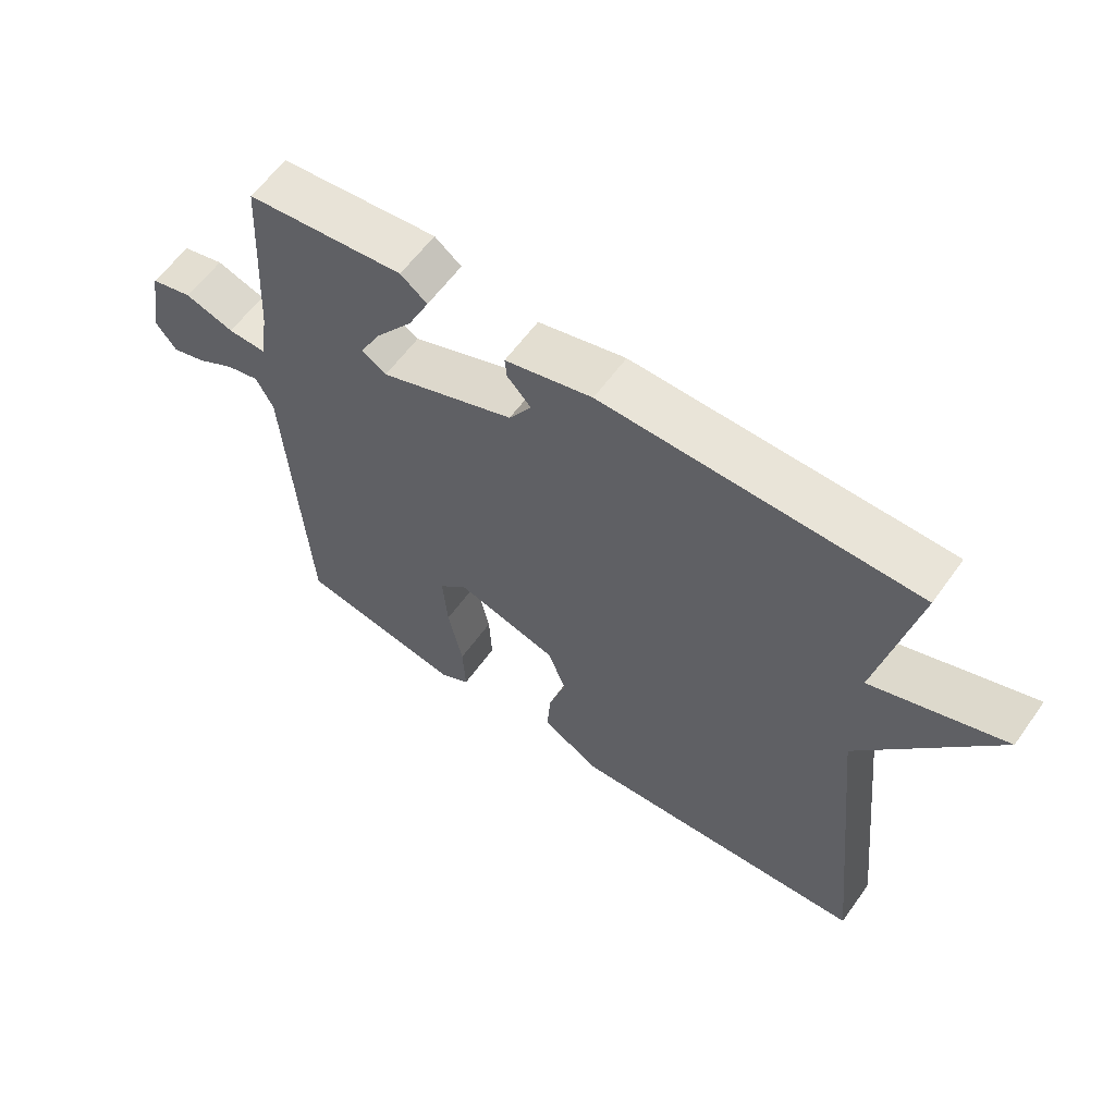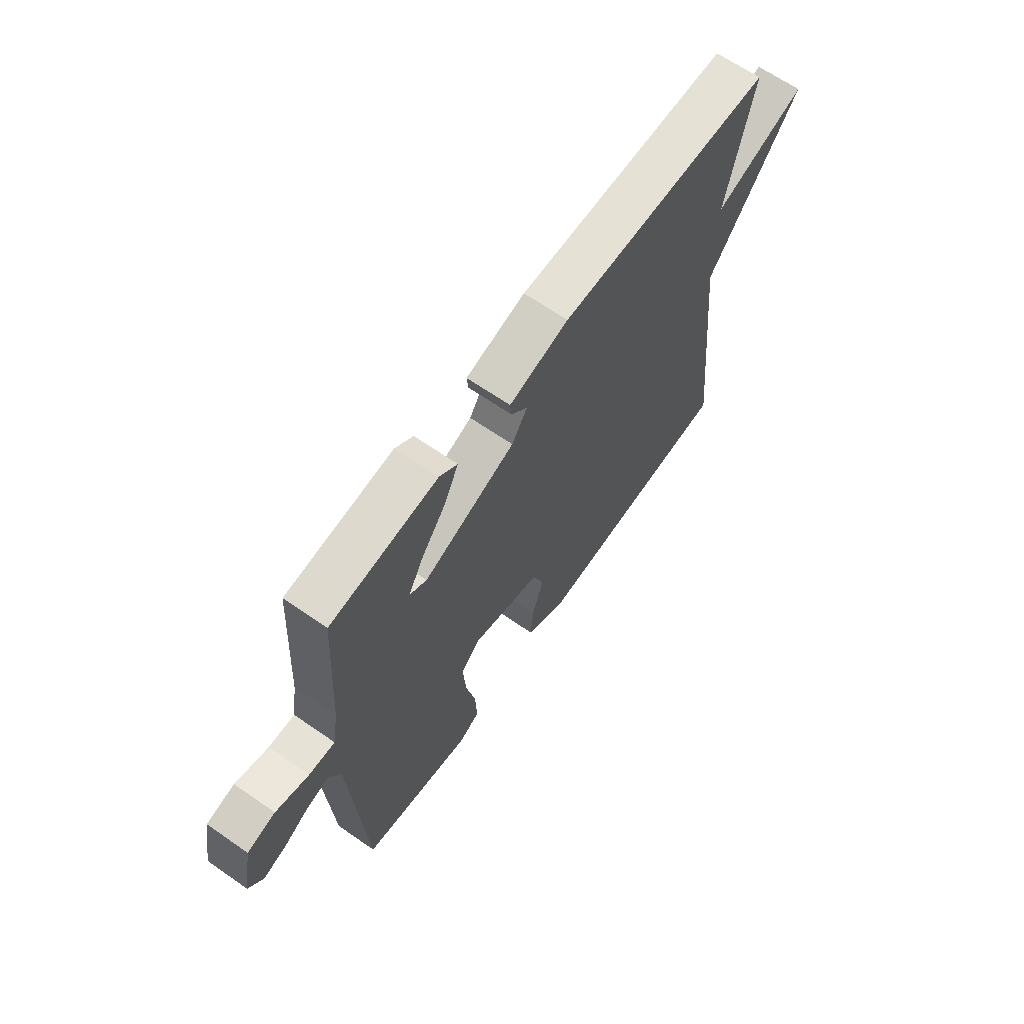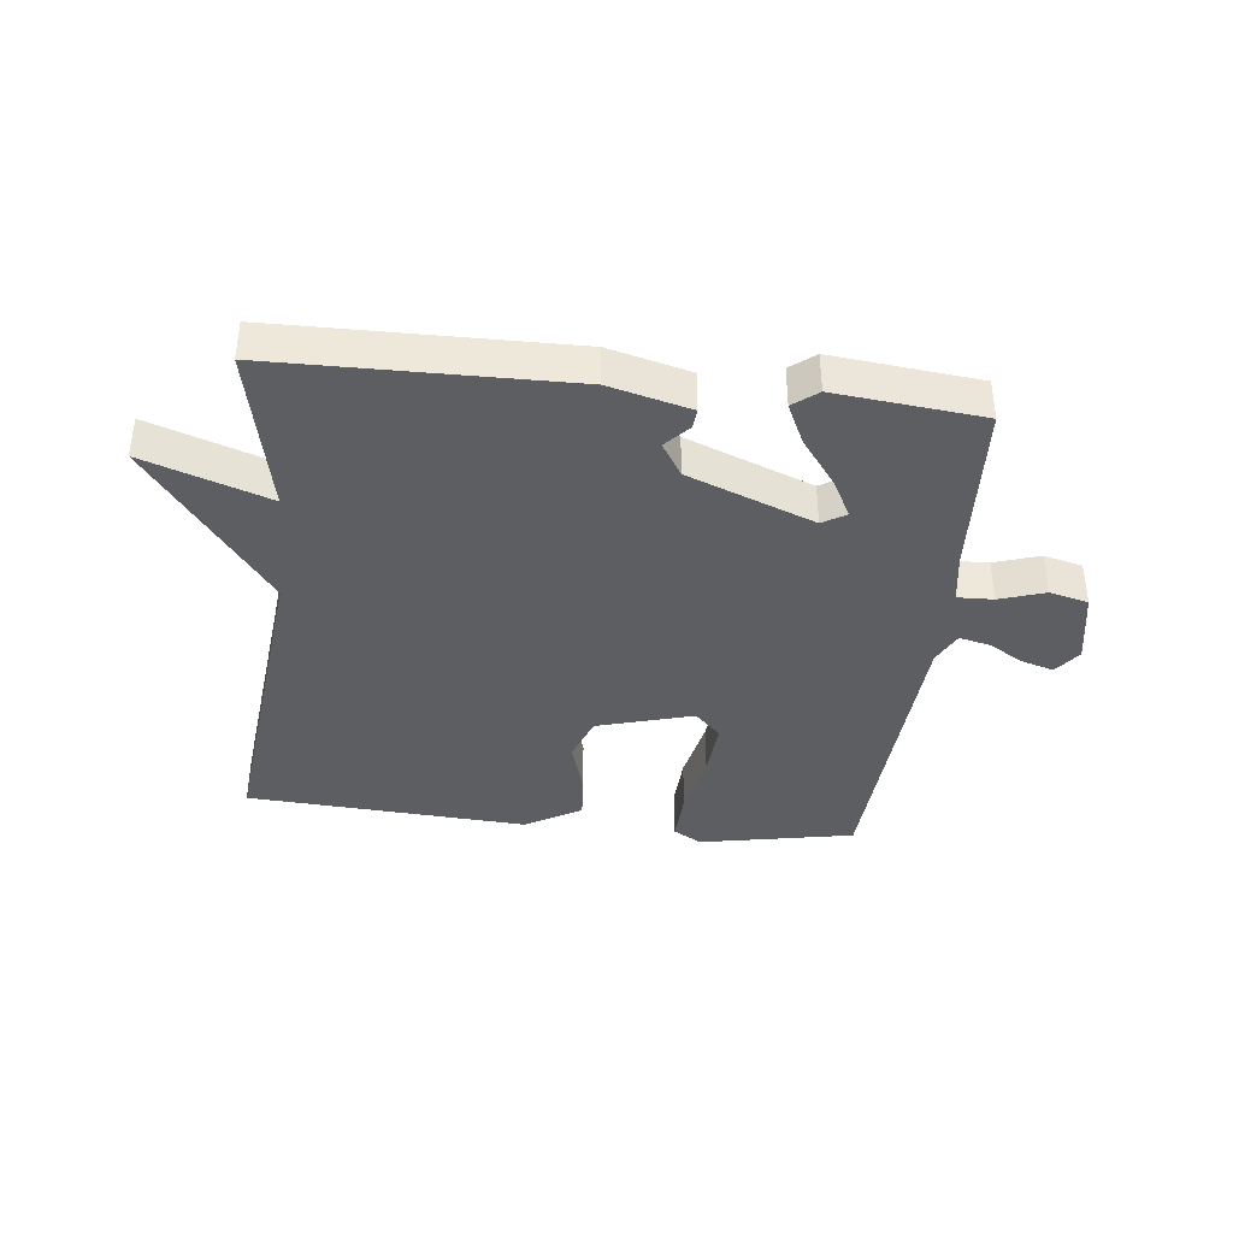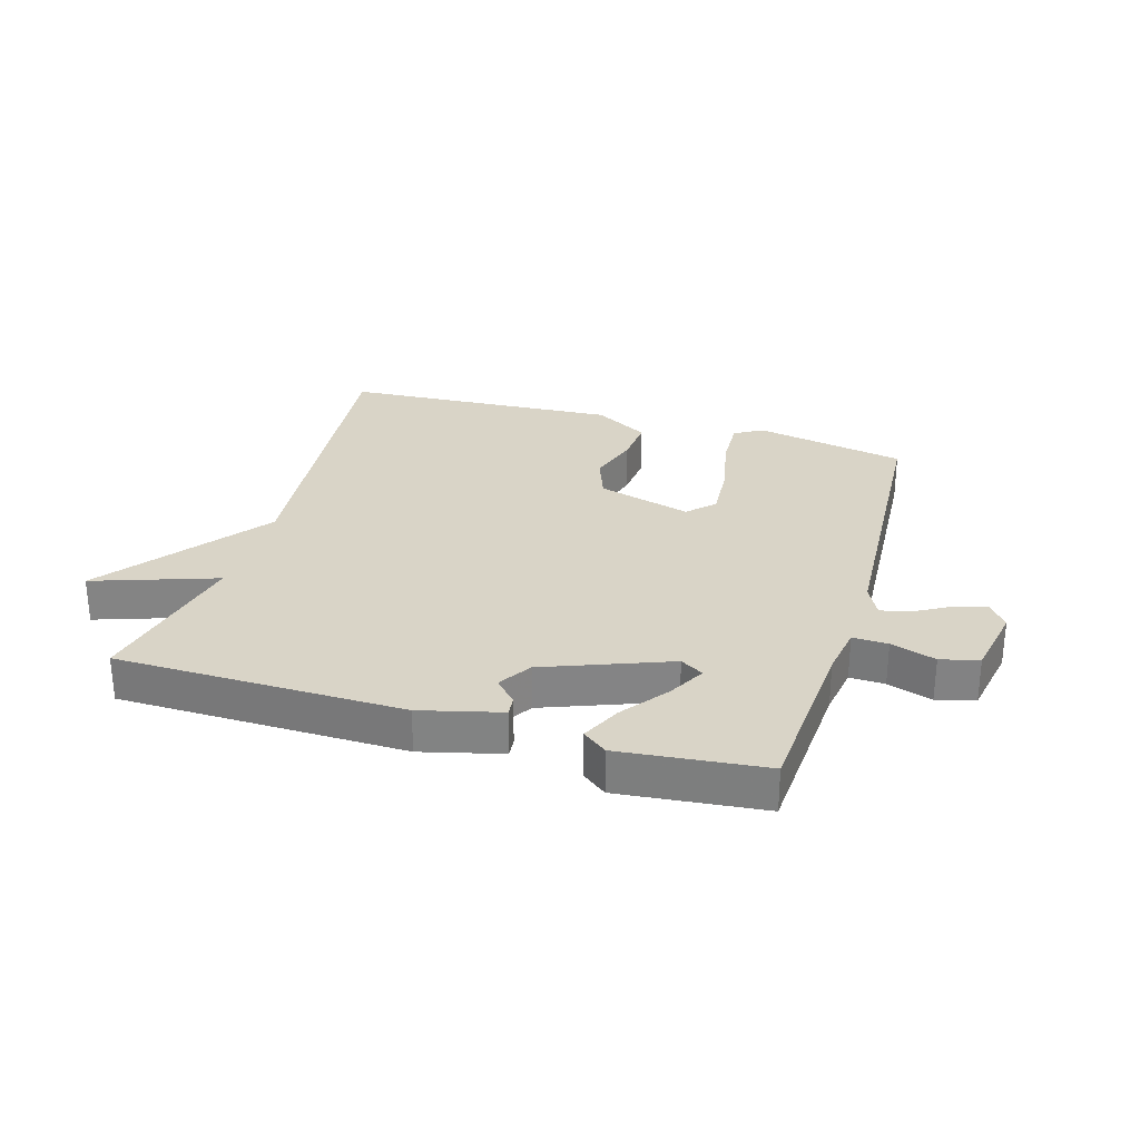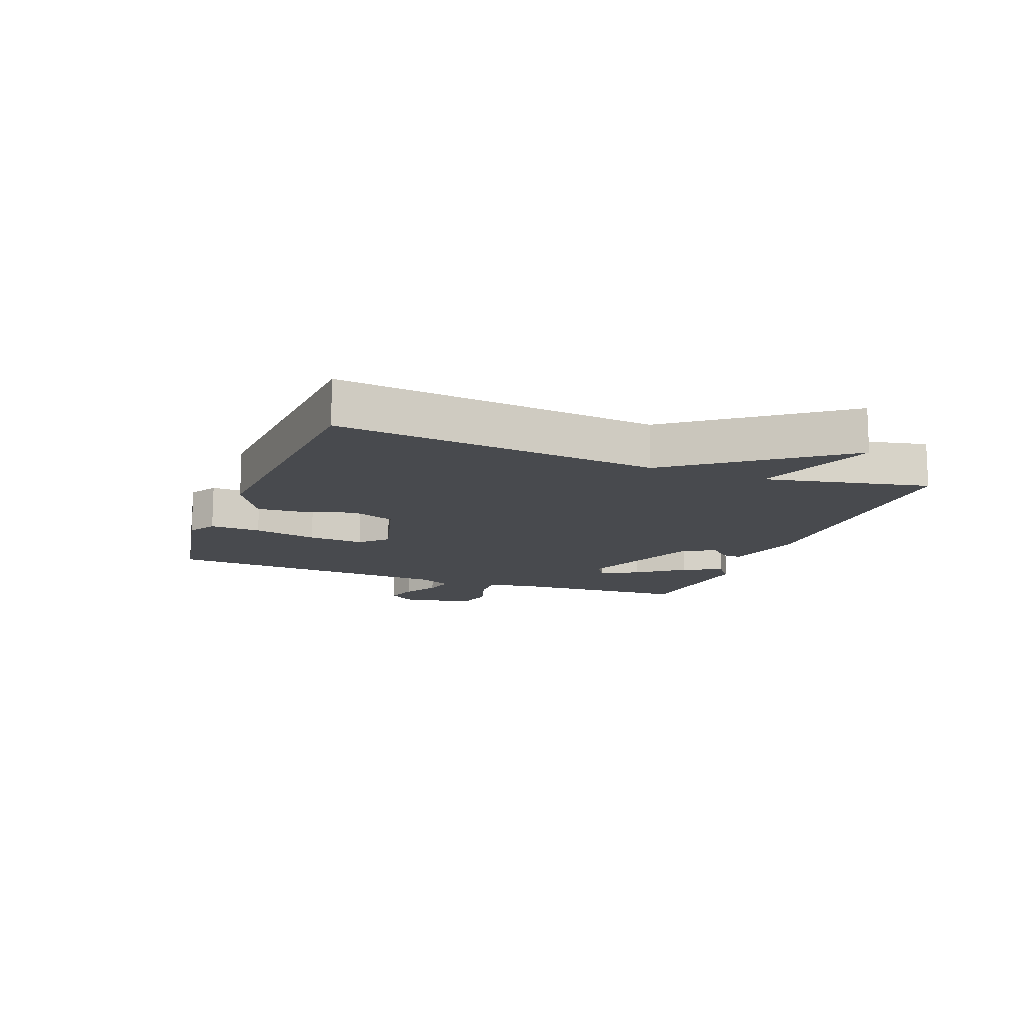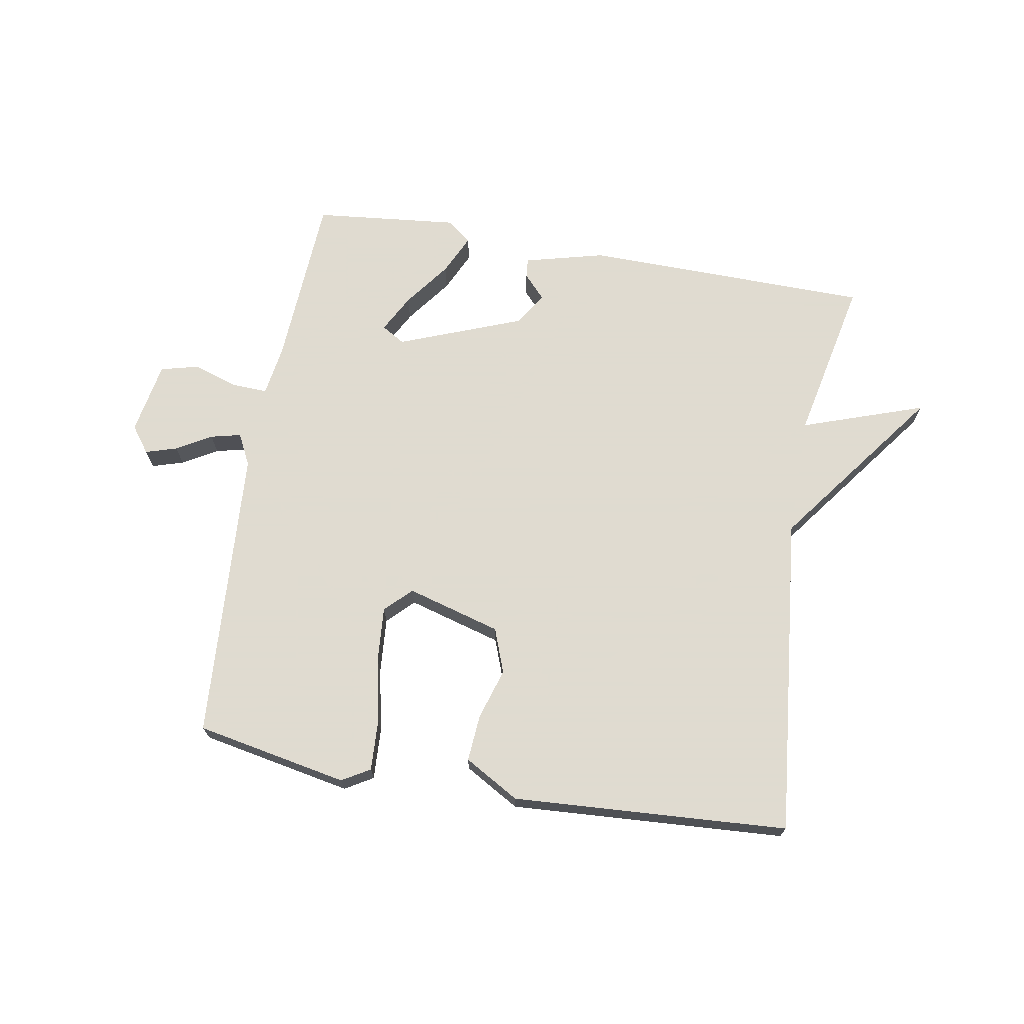
<metadata>
{"format":"obj","ext":"obj","renderer":"f3d","projection":"perspective","resolution":1024,"background":"white","views":[{"elev":60.5,"azim":-144.4,"up":"+Z"},{"elev":65.7,"azim":124.9,"up":"+Z"},{"elev":-39.0,"azim":-6.3,"up":"+Y"},{"elev":28.8,"azim":16.7,"up":"+Y"},{"elev":-13.3,"azim":-110.9,"up":"+Y"},{"elev":70.2,"azim":-170.1,"up":"+Y"}]}
</metadata>
<code>
v -0.5 0.07 -0.5
v -0.444 0.07 0.031
v -0.646 0.07 0.301
v -0.444 0.07 0.231
v -0.5 0.07 0.5
v -0.027 0.07 0.506
v 0.105 0.07 0.472
v 0.102 0.07 0.44
v 0.066 0.07 0.401
v 0.1 0.07 0.347
v 0.304 0.07 0.268
v 0.342 0.07 0.291
v 0.309 0.07 0.353
v 0.253 0.07 0.428
v 0.222 0.07 0.494
v 0.262 0.07 0.525
v 0.5 0.07 0.5
v 0.517 0.07 0.213
v 0.53 0.07 0.129
v 0.588 0.07 0.131
v 0.662 0.07 0.155
v 0.725 0.07 0.139
v 0.747 0.07 0.019
v 0.715 0.07 -0.024
v 0.663 0.07 -0.008
v 0.606 0.07 0.025
v 0.556 0.07 0.037
v 0.53 0.07 -0.015
v 0.5 0.07 -0.5
v 0.25 0.07 -0.548
v 0.204 0.07 -0.521
v 0.208 0.07 -0.437
v 0.23 0.07 -0.332
v 0.237 0.07 -0.24
v 0.195 0.07 -0.198
v 0.04 0.07 -0.242
v 0.013 0.07 -0.315
v 0.039 0.07 -0.399
v 0.045 0.07 -0.476
v -0.045 0.07 -0.528
v -0.5 0 -0.5
v -0.444 0 0.031
v -0.646 0 0.301
v -0.444 0 0.231
v -0.5 0 0.5
v -0.027 0 0.506
v 0.105 0 0.472
v 0.102 0 0.44
v 0.066 0 0.401
v 0.1 0 0.347
v 0.304 0 0.268
v 0.342 0 0.291
v 0.309 0 0.353
v 0.253 0 0.428
v 0.222 0 0.494
v 0.262 0 0.525
v 0.5 0 0.5
v 0.517 0 0.213
v 0.53 0 0.129
v 0.588 0 0.131
v 0.662 0 0.155
v 0.725 0 0.139
v 0.747 0 0.019
v 0.715 0 -0.024
v 0.663 0 -0.008
v 0.606 0 0.025
v 0.556 0 0.037
v 0.53 0 -0.015
v 0.5 0 -0.5
v 0.25 0 -0.548
v 0.204 0 -0.521
v 0.208 0 -0.437
v 0.23 0 -0.332
v 0.237 0 -0.24
v 0.195 0 -0.198
v 0.04 0 -0.242
v 0.013 0 -0.315
v 0.039 0 -0.399
v 0.045 0 -0.476
v -0.045 0 -0.528
f 40 1 2
f 39 40 2
f 38 39 2
f 37 38 2
f 2 3 4
f 37 2 4
f 36 37 4
f 4 5 6
f 36 4 6
f 35 36 6
f 34 35 6
f 31 32 33
f 30 31 33
f 29 30 33
f 28 29 33
f 27 28 33 34
f 24 25 26
f 23 24 26
f 22 23 26
f 21 22 26
f 20 21 26
f 19 20 26 27
f 16 17 18
f 15 16 18
f 14 15 18
f 13 14 18
f 12 13 18 19
f 19 27 34
f 12 19 34
f 11 12 34
f 6 7 8 9
f 6 9 10
f 34 6 10
f 10 11 34
f 42 41 80
f 42 80 79
f 42 79 78
f 42 78 77
f 44 43 42
f 44 42 77
f 44 77 76
f 46 45 44
f 46 44 76
f 46 76 75
f 46 75 74
f 73 72 71
f 73 71 70
f 73 70 69
f 73 69 68
f 74 73 68 67
f 66 65 64
f 66 64 63
f 66 63 62
f 66 62 61
f 66 61 60
f 67 66 60 59
f 58 57 56
f 58 56 55
f 58 55 54
f 58 54 53
f 59 58 53 52
f 74 67 59
f 74 59 52
f 74 52 51
f 49 48 47 46
f 50 49 46
f 50 46 74
f 74 51 50
f 1 41 42 2
f 2 42 43 3
f 3 43 44 4
f 4 44 45 5
f 5 45 46 6
f 6 46 47 7
f 7 47 48 8
f 8 48 49 9
f 9 49 50 10
f 10 50 51 11
f 11 51 52 12
f 12 52 53 13
f 13 53 54 14
f 14 54 55 15
f 15 55 56 16
f 16 56 57 17
f 17 57 58 18
f 18 58 59 19
f 19 59 60 20
f 20 60 61 21
f 21 61 62 22
f 22 62 63 23
f 23 63 64 24
f 24 64 65 25
f 25 65 66 26
f 26 66 67 27
f 27 67 68 28
f 28 68 69 29
f 29 69 70 30
f 30 70 71 31
f 31 71 72 32
f 32 72 73 33
f 33 73 74 34
f 34 74 75 35
f 35 75 76 36
f 36 76 77 37
f 37 77 78 38
f 38 78 79 39
f 39 79 80 40
f 40 80 41 1

</code>
